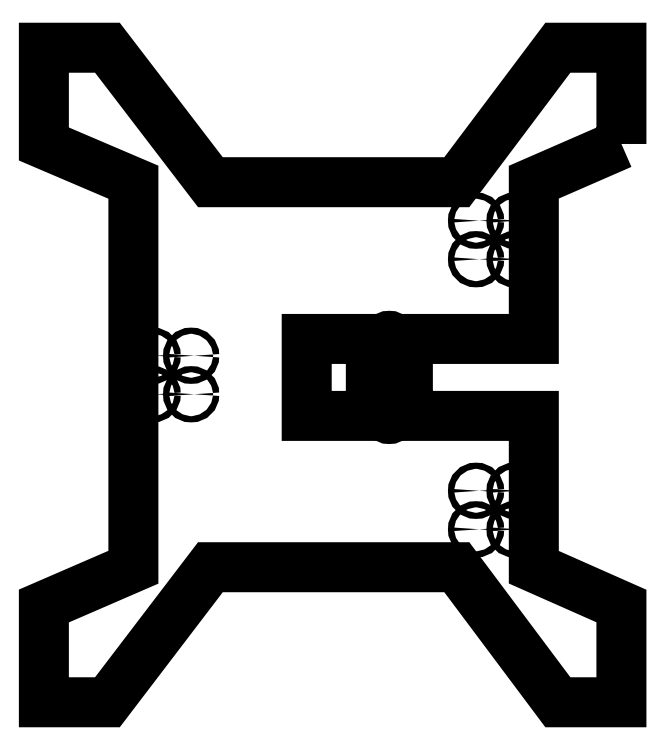
<metadata>
{"format":"dxf","ext":"dxf","renderer":"ezdxf+matplotlib","layout":"modelspace","background":"white","min_lineweight":24,"dpi":150}
</metadata>
<code>
0
SECTION
2
ENTITIES
0
LWPOLYLINE
8
0
90
32
70
1
43
0
10
236.1
20
-47.13
10
190.6
20
-66.98
10
190.6
20
-148.4
10
124.9
20
-148.4
10
124.9
20
-163.4
10
106
20
-163.4
10
106
20
-148.4
10
72.62
20
-148.4
10
72.62
20
-188.4
10
106
20
-188.4
10
106
20
-174.4
10
124.9
20
-174.4
10
124.9
20
-188.4
10
190.6
20
-188.4
10
190.6
20
-267
10
236.1
20
-287.1
10
236.1
20
-337.1
10
203.1
20
-337.1
10
150.6
20
-267
10
22.59
20
-267
10
-30.91
20
-337.1
10
-63.91
20
-337.1
10
-63.91
20
-287.1
10
-17.41
20
-267
10
-17.41
20
-66.98
10
-63.91
20
-47.13
10
-63.91
20
2.866
10
-30.91
20
2.866
10
22.59
20
-66.98
10
150.6
20
-66.98
10
203.1
20
2.866
10
236.1
20
2.866
0
CIRCLE
8
0
10
115.5
20
-188.4
30
0
40
1.6
0
CIRCLE
8
0
10
115.5
20
-148.4
30
0
40
1.6
0
CIRCLE
8
0
10
160.6
20
-247.3
30
0
40
1.6
0
CIRCLE
8
0
10
160.6
20
-227.3
30
0
40
1.6
0
CIRCLE
8
0
10
180.6
20
-247.3
30
0
40
1.6
0
CIRCLE
8
0
10
180.6
20
-227.3
30
0
40
1.6
0
CIRCLE
8
0
10
12.59
20
-177.1
30
0
40
1.6
0
CIRCLE
8
0
10
180.6
20
-107
30
0
40
1.6
0
CIRCLE
8
0
10
160.6
20
-86.98
30
0
40
1.6
0
CIRCLE
8
0
10
12.59
20
-157.1
30
0
40
1.6
0
CIRCLE
8
0
10
160.6
20
-107
30
0
40
1.6
0
CIRCLE
8
0
10
180.6
20
-86.98
30
0
40
1.6
0
CIRCLE
8
0
10
-7.408
20
-157.1
30
0
40
1.6
0
CIRCLE
8
0
10
-7.408
20
-177.1
30
0
40
1.6
0
ENDSEC
0
EOF

</code>
